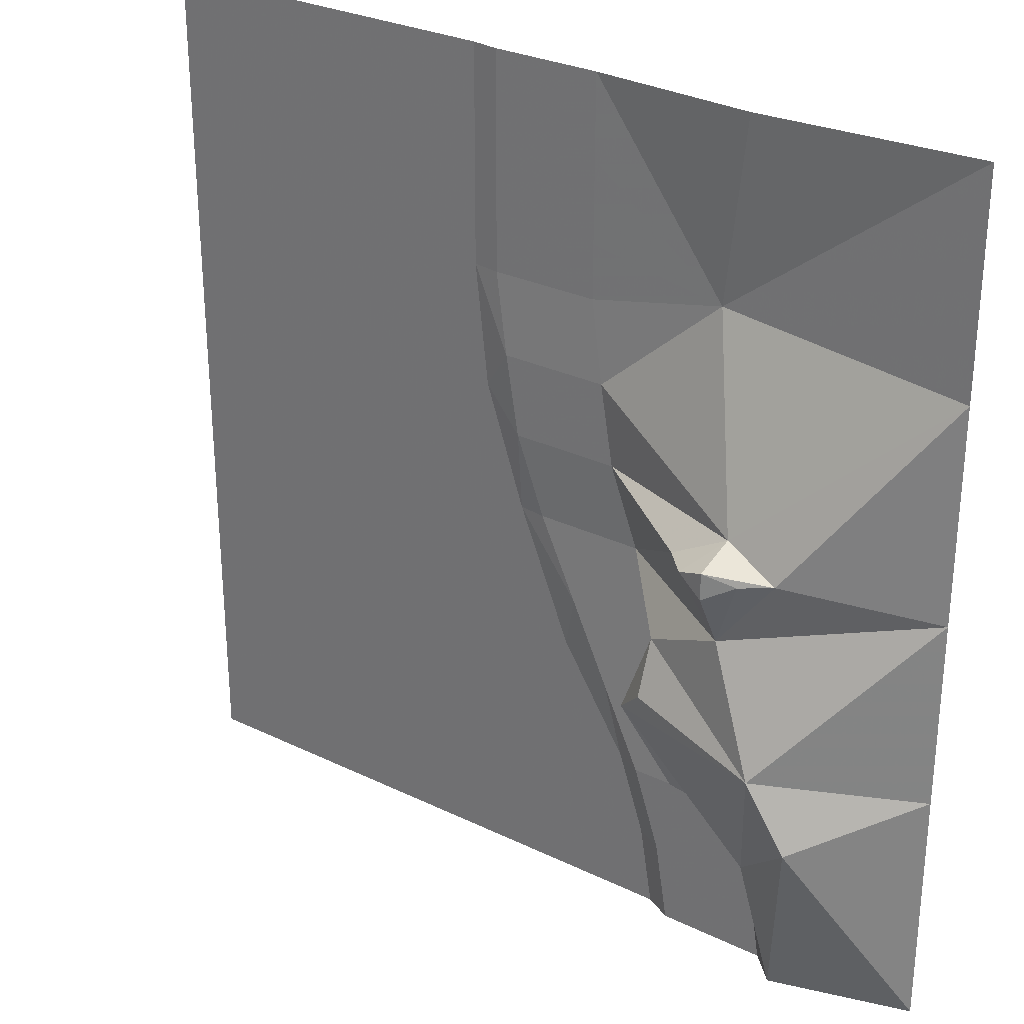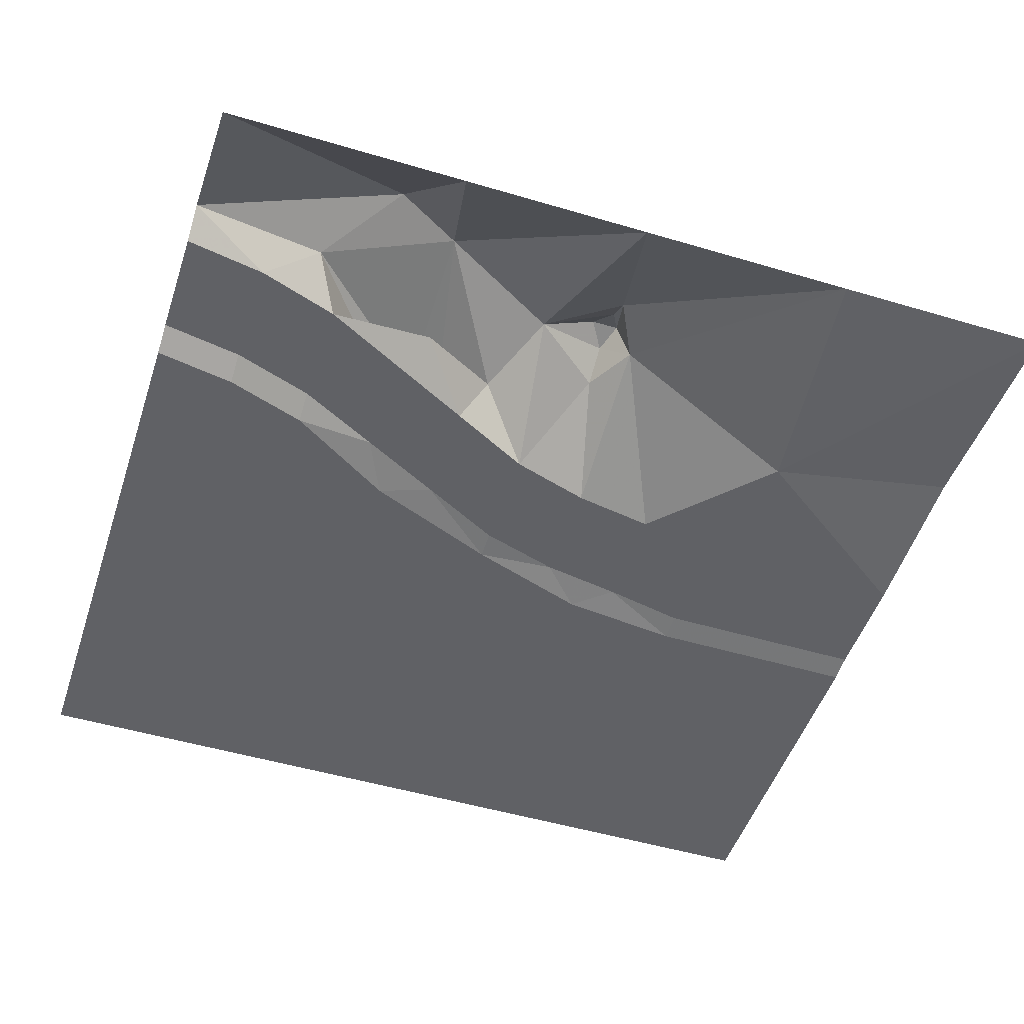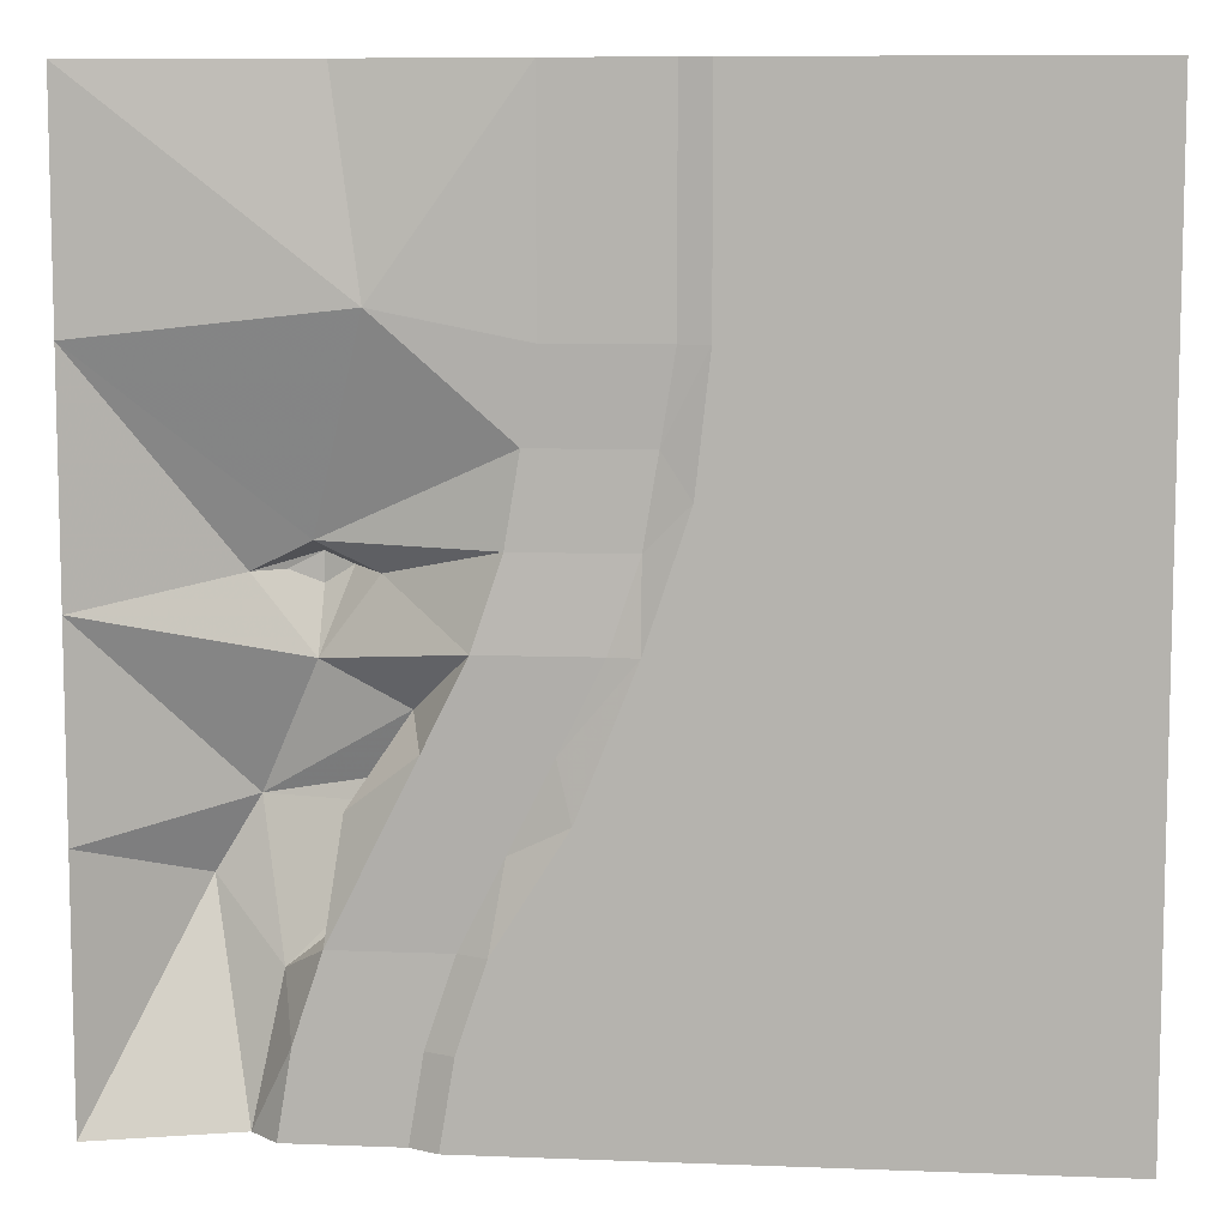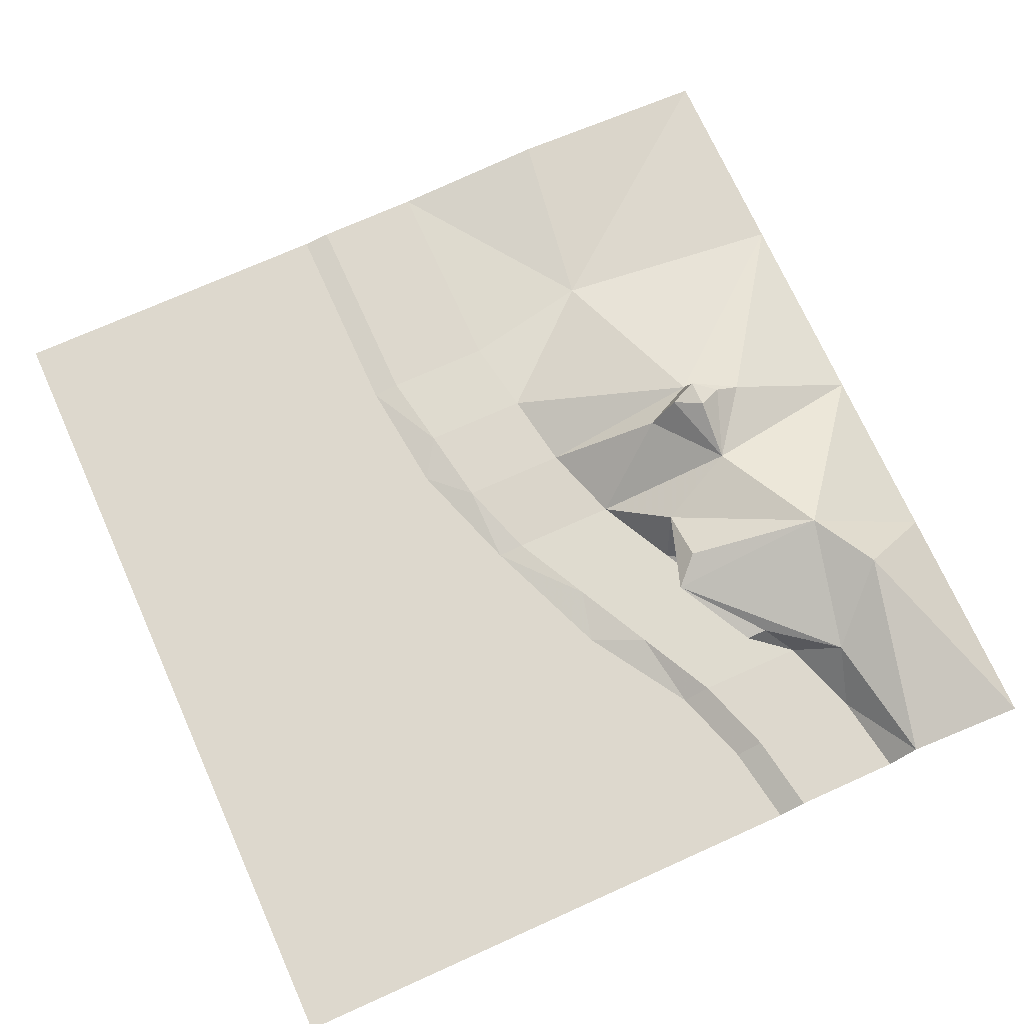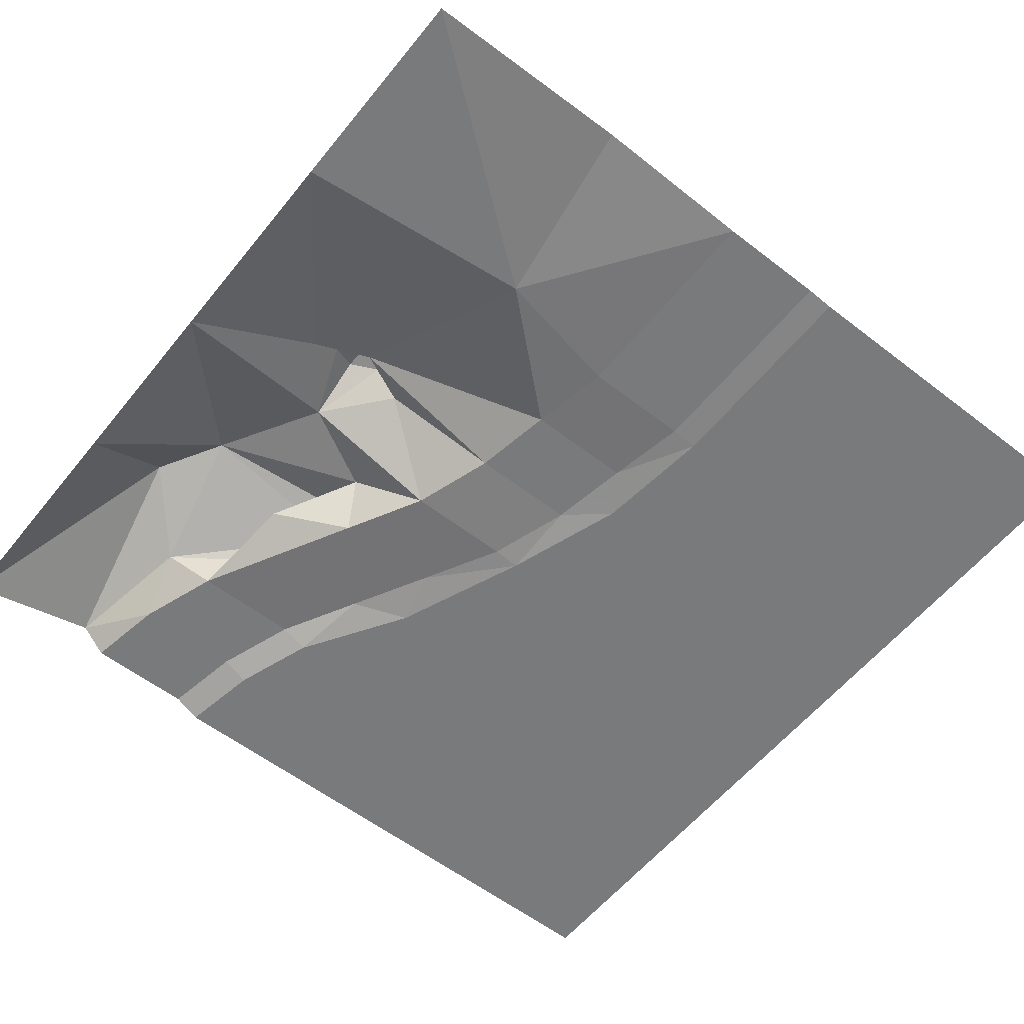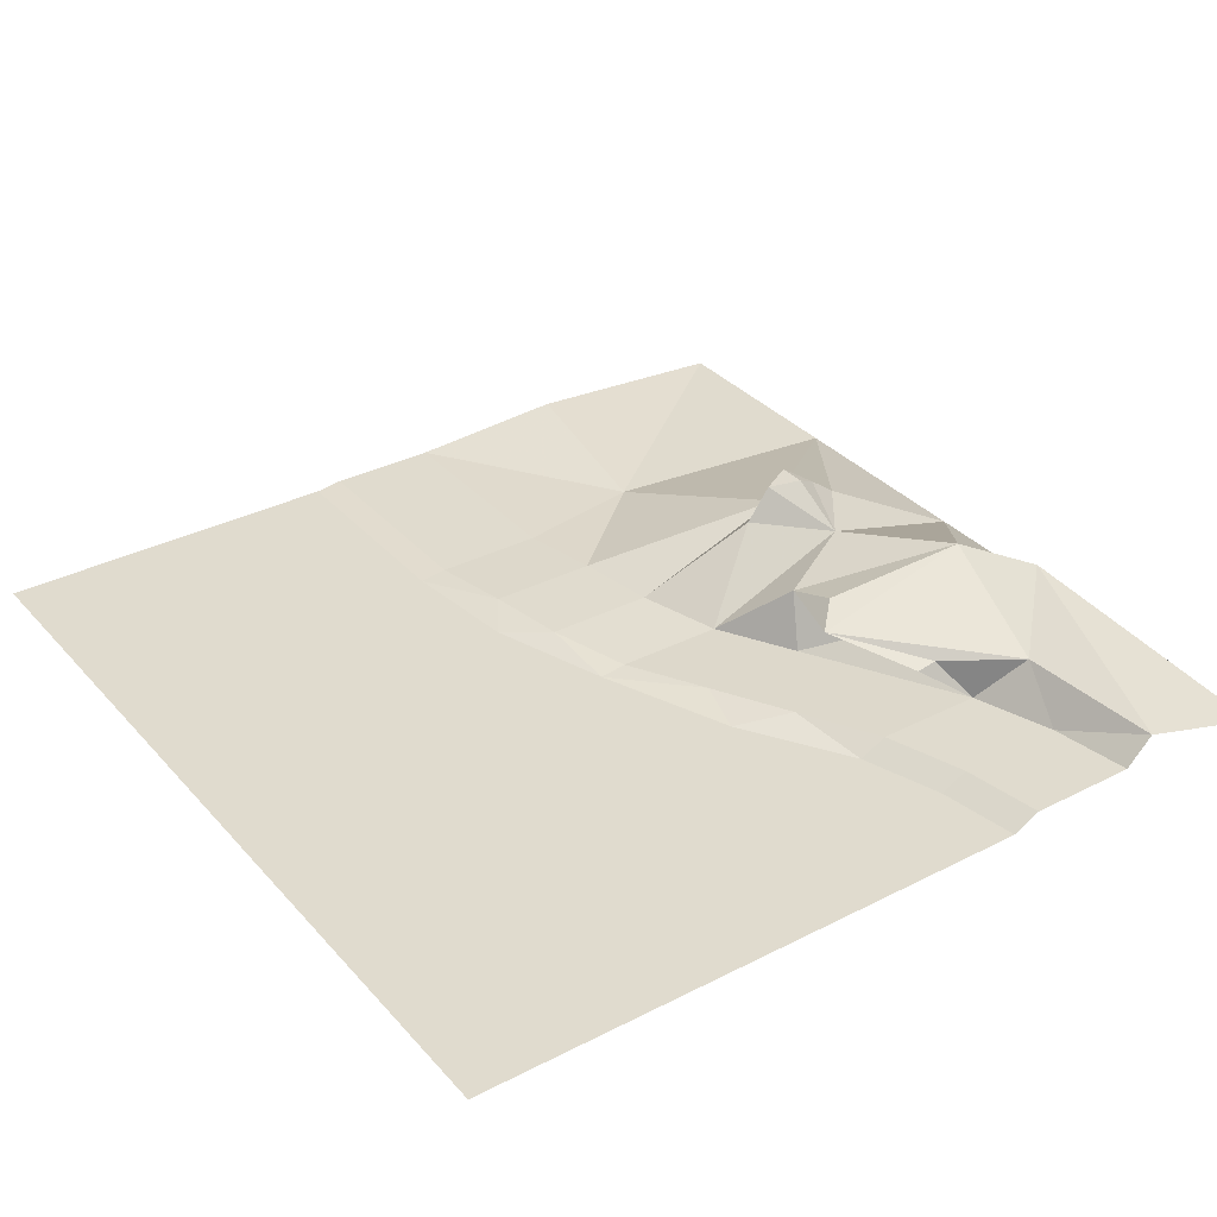
<metadata>
{"format":"obj","ext":"obj","renderer":"f3d","projection":"perspective","resolution":1024,"background":"white","views":[{"elev":28.9,"azim":35.8,"up":"+Y"},{"elev":-49.7,"azim":71.8,"up":"+Z"},{"elev":8.6,"azim":-174.0,"up":"+Y"},{"elev":72.2,"azim":-24.2,"up":"+Z"},{"elev":-58.0,"azim":141.4,"up":"+Z"},{"elev":33.7,"azim":-34.8,"up":"+Z"}]}
</metadata>
<code>
v -20.48 20.48 0.01
v -3.84 20.48 0.01
v -3.84 16.64 0.01
v -20.48 10.24 0.01
v -3.84 12.8 0.01
v -3.84 10.24 0.01
v -3.2 4.48 0.01
v -20.48 0 0.01
v -20.48 -10.24 0.01
v -1.28 -1.28 0.01
v -20.48 -20.48 0.01
v -10.24 -20.48 0.01
v 1.28 -7.68 0.01
v 4.48 -12.8 0.01
v 5.76 -16.64 0.01
v 6.4 -20.48 0.01
v -2.56 20.48 0.18
v -2.56 16.64 0.18
v -2.56 12.8 0.18
v -2.56 10.24 0.18
v -1.92 6.4 0.34
v -1.28 2.56 0.34
v 1.92 -5.12 0.34
v 3.84 -8.96 0.5
v 5.76 -12.8 0.66
v 7.04 -16.64 0.66
v 7.68 -20.48 0.66
v 20.48 20.48 0.01
v 10.24 20.48 0.65
v 8.96 11.52 0.01
v 2.56 20.48 0.18
v 2.56 16.64 0.18
v 2.56 12.8 0.18
v 2.56 10.24 0.18
v 3.2 6.4 0.34
v 11.52 2.56 3.05
v 20.48 10.24 0.01
v 14.08 1.28 3.37
v 20.48 0 0.01
v 11.52 -2.08 3.69
v 3.84 2.56 0.34
v 8.96 1.28 3.37
v 5.12 -1.28 0.18
v 7.68 -3.84 2.74
v 7.04 -5.12 0.34
v 10.24 -7.68 1.78
v 14.08 -7.68 4.97
v 20.48 -8.96 0.01
v 16 -10.88 4.81
v 20.48 -20.48 0.01
v 14.08 -20.48 1.93
v 12.8 -14.08 2.73
v 12.16 -16.64 0.66
v 12.8 -20.48 0.66
v 10.88 -12.8 0.66
v 8.96 -8.96 0.5
v 6.4 -7.68 3.06
v 9.6 -11.52 2.42
v 7.68 -6.4 3.7
v 8.64 -11.52 2.26
v 11.52 0.64 5.13
v 10.24 1.44 4.81
v 11.52 1.92 5.13
v 12.8 1.28 4.33
v 0 -1.28 0.18
f 1 2 3
f 3 4 1
f 4 3 5
f 5 6 4
f 4 6 7
f 7 8 4
f 7 8 9
f 9 10 7
f 10 9 11
f 11 12 10
f 10 12 13
f 12 13 14
f 14 12 15
f 15 12 16
f 2 17 18
f 18 3 2
f 18 3 5
f 5 19 18
f 19 20 6
f 6 5 19
f 6 20 21
f 21 6 7
f 21 7 22
f 22 7 10
f 10 23 13
f 13 24 14
f 14 25 26
f 26 15 14
f 26 27 16
f 16 15 26
f 25 14 24
f 23 13 24
f 28 29 30
f 30 29 31
f 31 32 30
f 30 33 32
f 30 33 34
f 30 34 35
f 35 30 36
f 36 30 37
f 37 30 28
f 36 37 38
f 38 37 39
f 39 38 40
f 35 41 36
f 41 36 42
f 41 43 42
f 42 43 40
f 40 43 44
f 44 43 45
f 45 44 46
f 40 44 47
f 47 40 39
f 39 47 48
f 48 47 49
f 49 48 50
f 50 51 49
f 51 49 52
f 52 53 51
f 51 53 54
f 53 52 55
f 55 56 46
f 46 56 45
f 44 46 57
f 46 55 58
f 58 46 57
f 57 59 44
f 58 55 60
f 60 58 57
f 58 55 52
f 58 52 57
f 44 59 47
f 57 59 47
f 47 52 57
f 52 47 49
f 40 61 62
f 62 42 40
f 62 42 36
f 36 63 62
f 63 36 38
f 38 64 63
f 64 38 40
f 40 61 64
f 61 64 63
f 63 62 61
f 22 10 65
f 65 10 23
f 17 31 32
f 32 18 17
f 18 32 33
f 33 19 18
f 19 33 34
f 34 20 19
f 20 34 35
f 35 21 20
f 21 35 41
f 41 22 21
f 22 41 43
f 43 65 22
f 65 43 45
f 45 23 65
f 56 24 23
f 23 45 56
f 56 24 25
f 25 55 56
f 55 25 26
f 26 53 55
f 53 26 27
f 27 54 53

</code>
